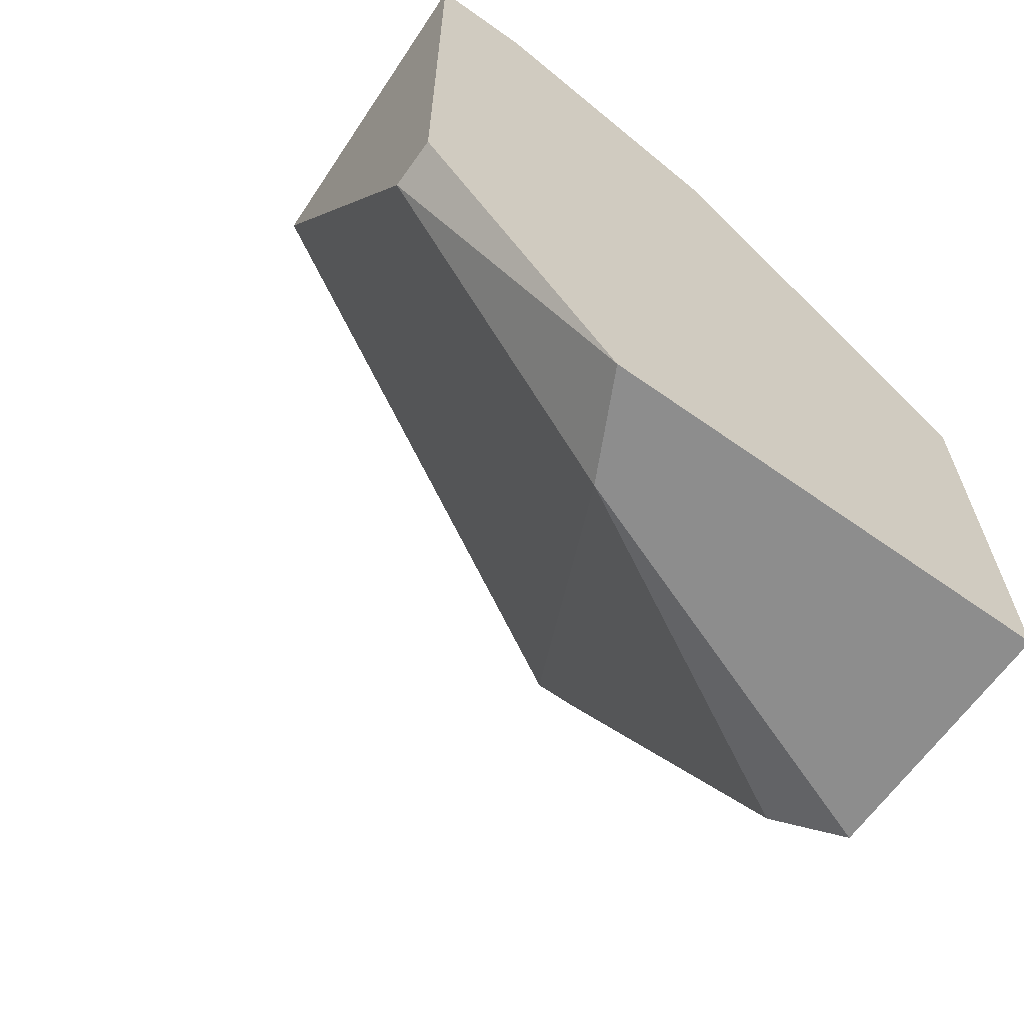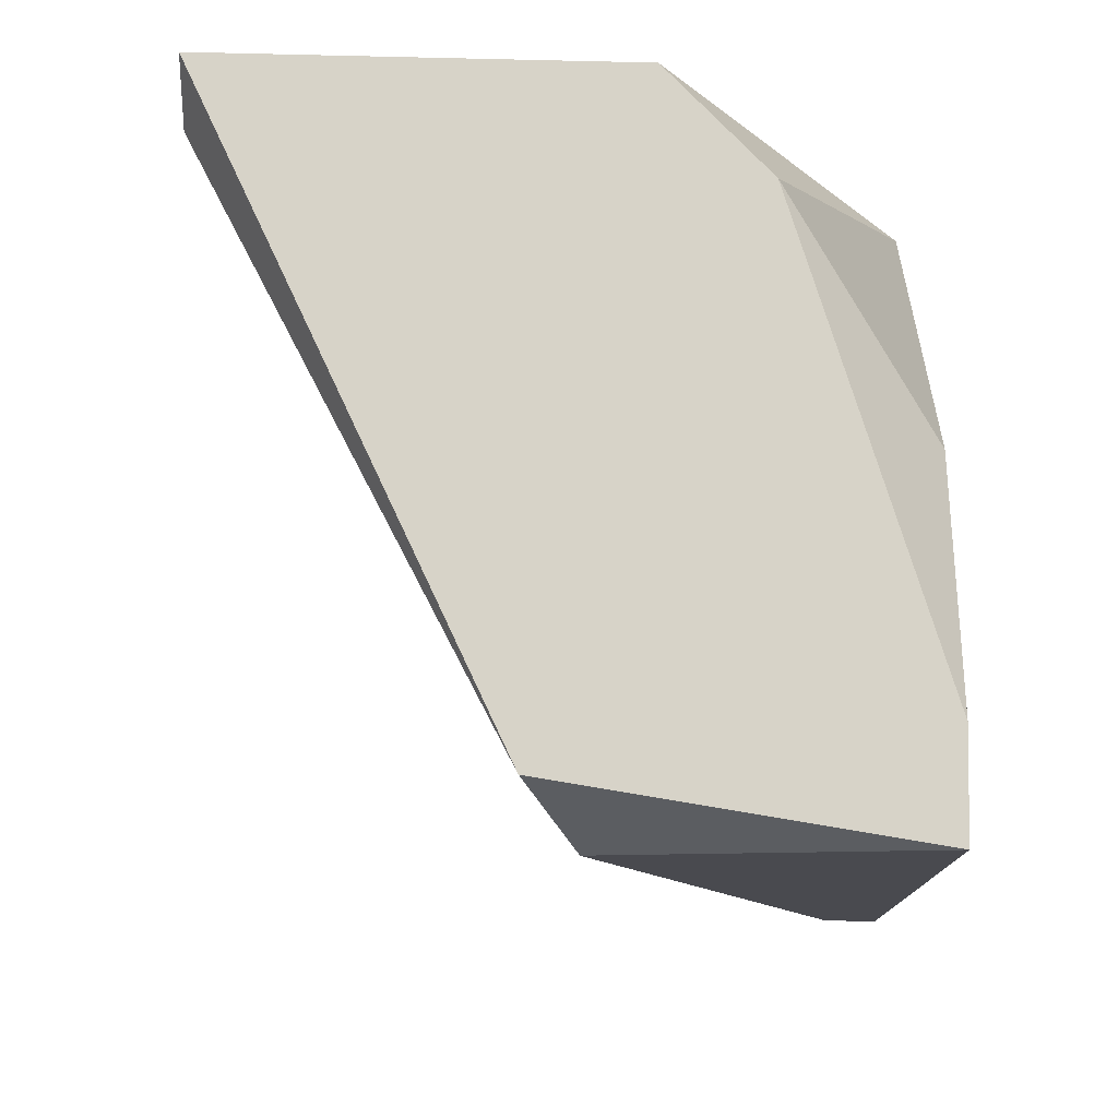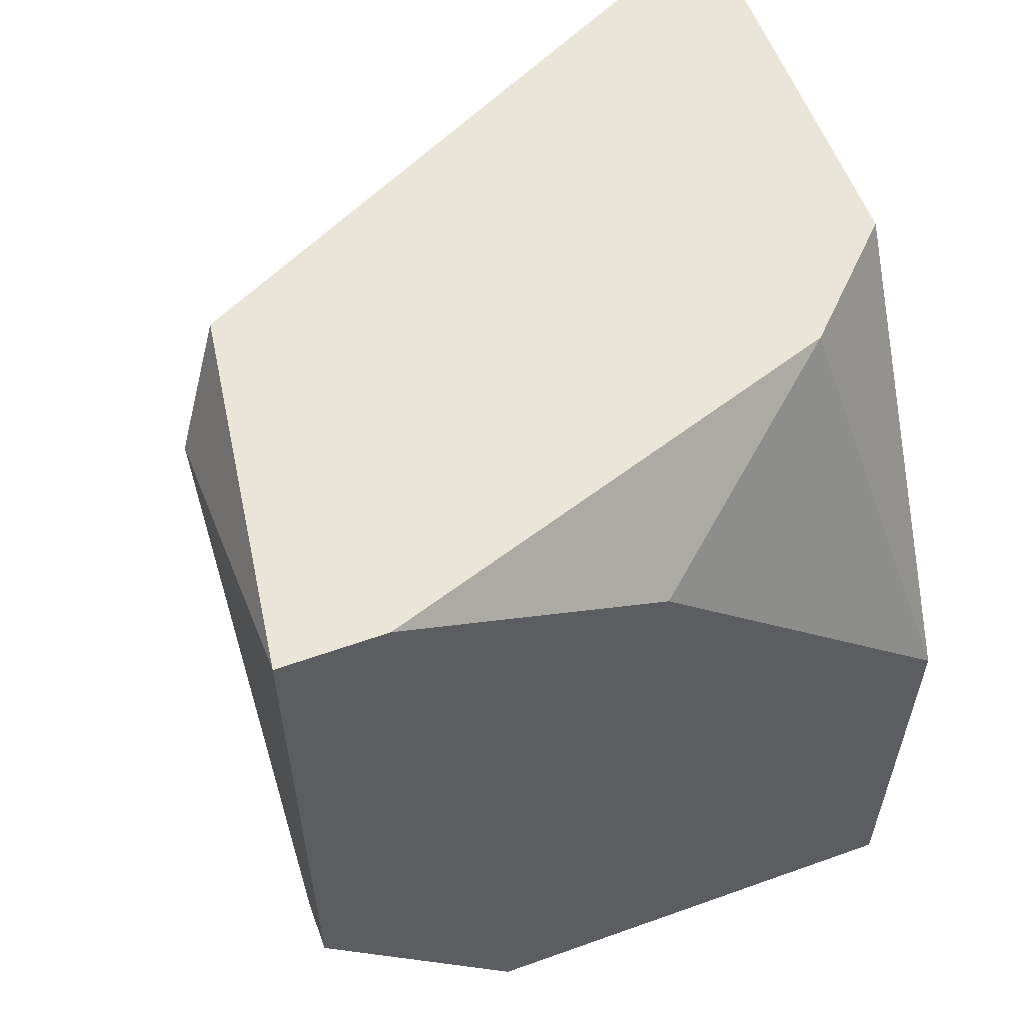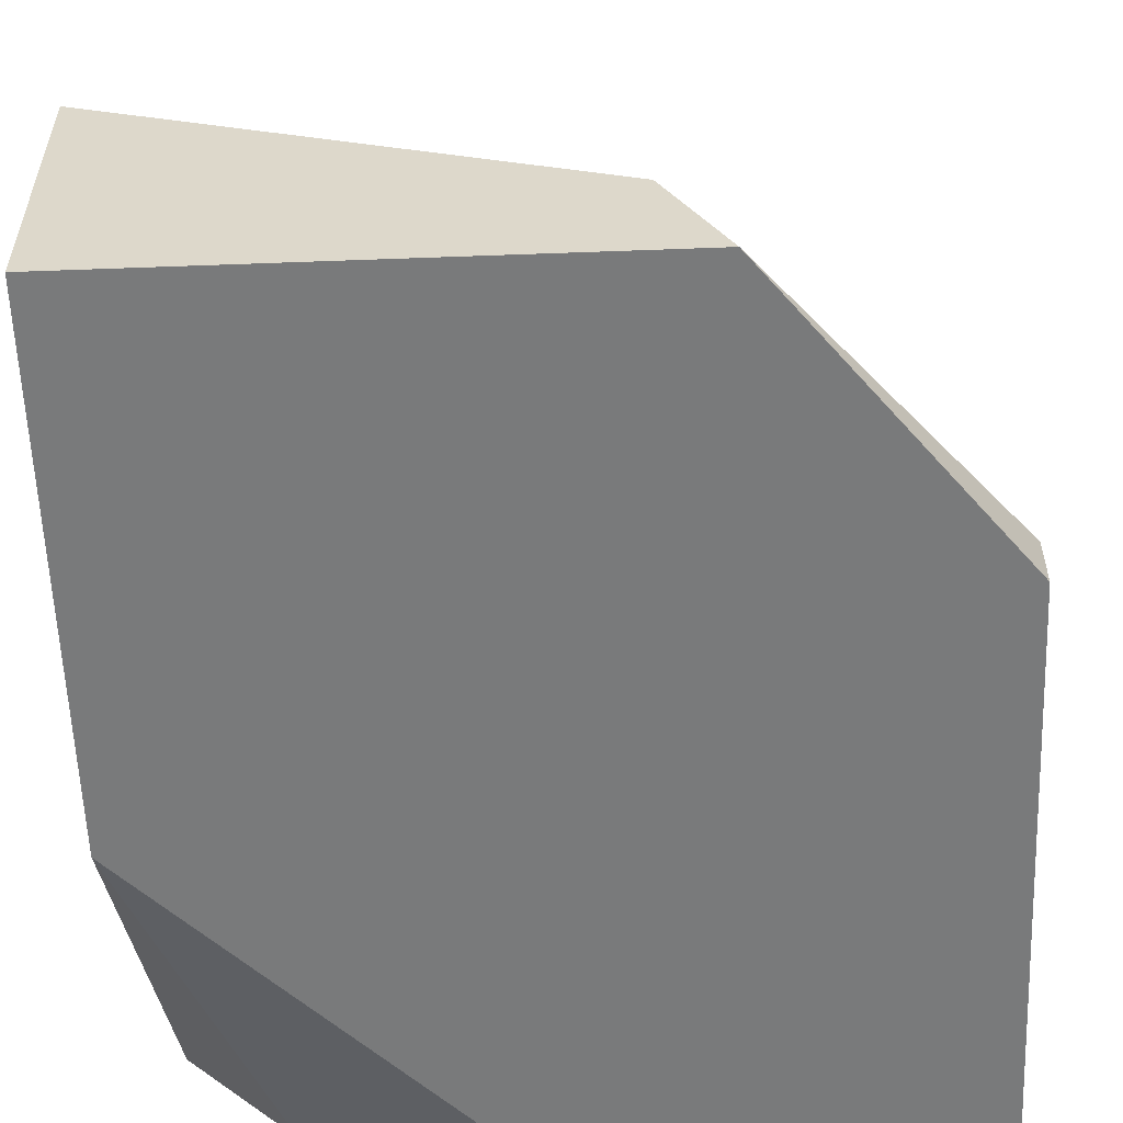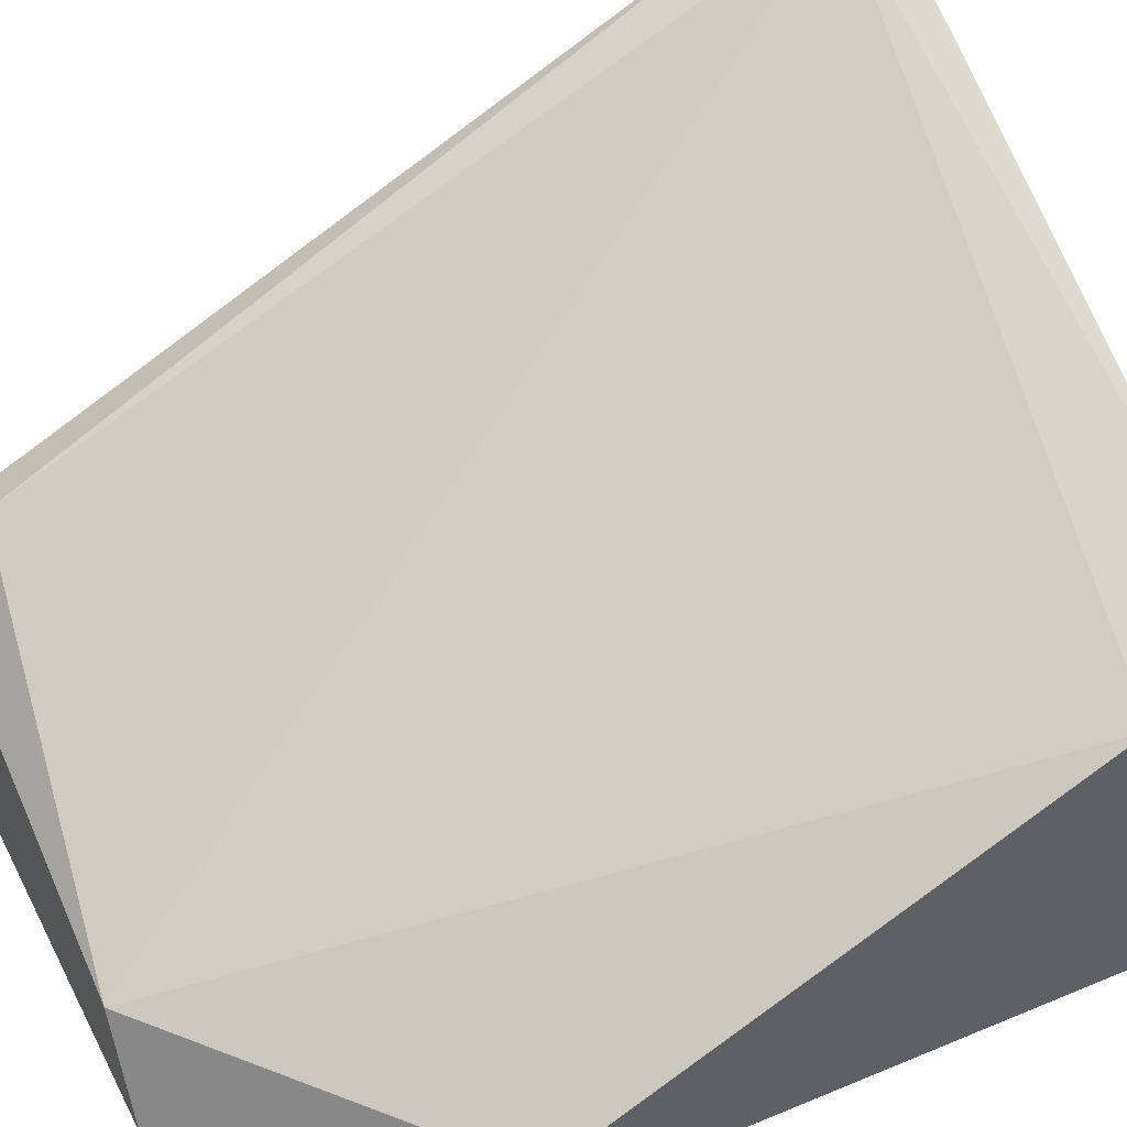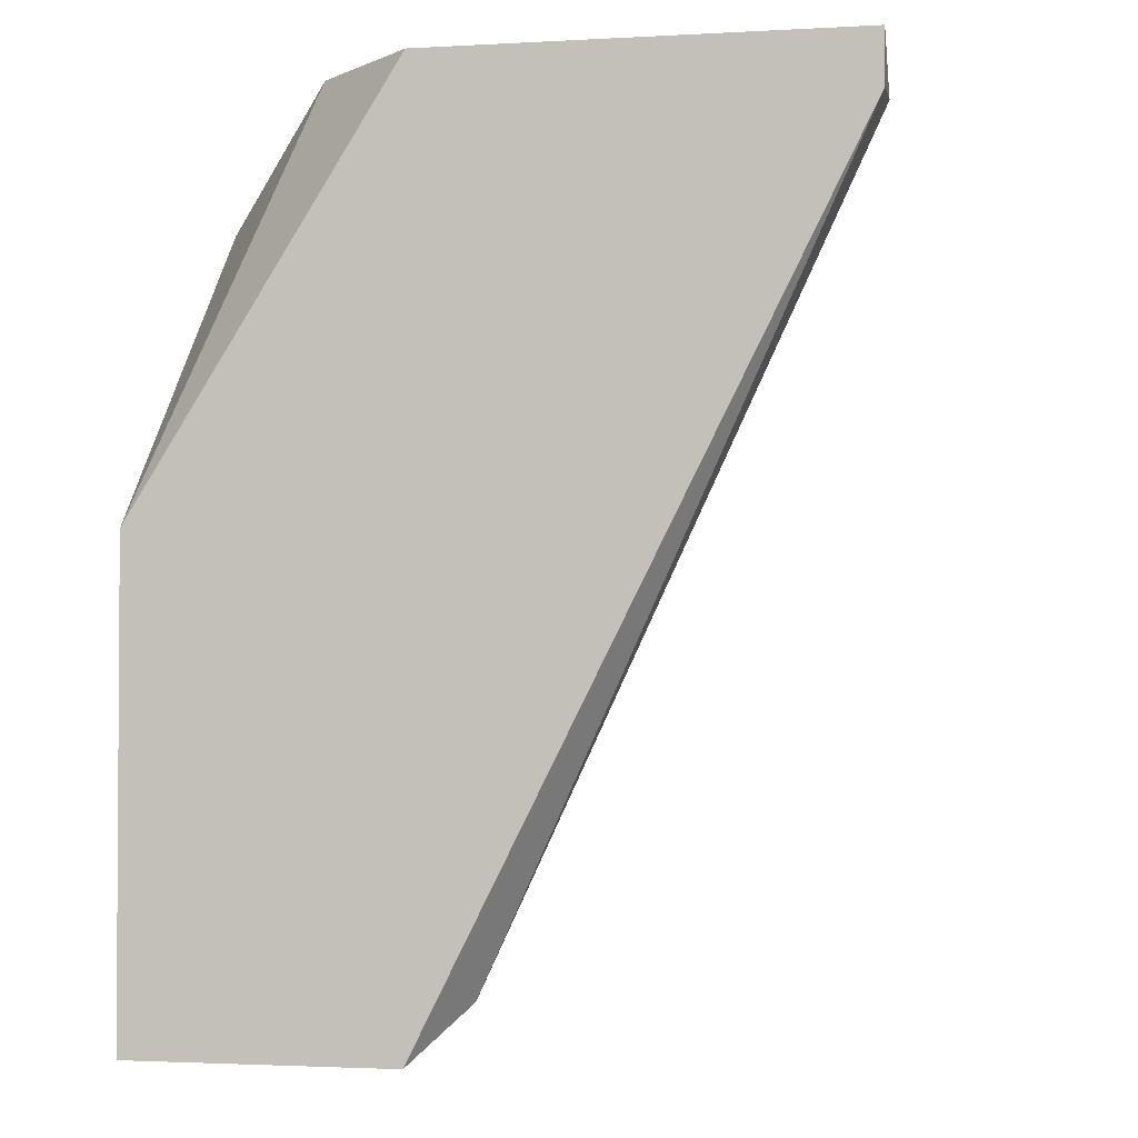
<metadata>
{"format":"obj","ext":"obj","renderer":"f3d","projection":"perspective","resolution":1024,"background":"white","views":[{"elev":-64.6,"azim":144.5,"up":"+Y"},{"elev":76.5,"azim":91.4,"up":"+Y"},{"elev":57.8,"azim":159.7,"up":"+Y"},{"elev":-58.0,"azim":2.2,"up":"+Z"},{"elev":44.9,"azim":64.1,"up":"+Z"},{"elev":-2.2,"azim":-78.7,"up":"+Y"}]}
</metadata>
<code>
v -0.00171 0.02105 0.003055
v -0.00171 0.0237 -0.004884
v -0.00171 0.007823 -0.004884
v -0.00171 0.007823 -0.003561
v -0.01626 0.0237 -0.000913
v -0.007004 0.001208 -0.004884
v -0.004359 0.0237 -0.004884
v -0.01891 0.02237 0.01231
v -0.01891 0.01311 -0.004884
v -0.01891 0.0237 0.01231
v -0.01891 0.0237 0.001732
v -0.01891 0.001208 -0.004884
v -0.01891 0.001208 0.001732
v -0.01759 0.02237 0.01231
v -0.01759 0.002531 0.003055
v -0.01097 0.02105 -0.004884
v -0.003034 0.0237 0.004374
v -0.008328 0.001208 -0.002238
f 9 5 16
f 12 13 11
f 11 13 8
f 11 17 7
f 3 12 7
f 13 12 18
f 12 11 9
f 7 12 9
f 7 17 2
f 3 7 2
f 17 1 2
f 1 3 2
f 1 17 14
f 18 1 14
f 8 13 15
f 13 18 15
f 14 8 15
f 18 14 15
f 17 11 10
f 11 8 10
f 14 17 10
f 8 14 10
f 11 7 5
f 9 11 5
f 12 3 6
f 18 12 6
f 18 6 4
f 3 1 4
f 1 18 4
f 6 3 4
f 7 9 16
f 5 7 16

</code>
